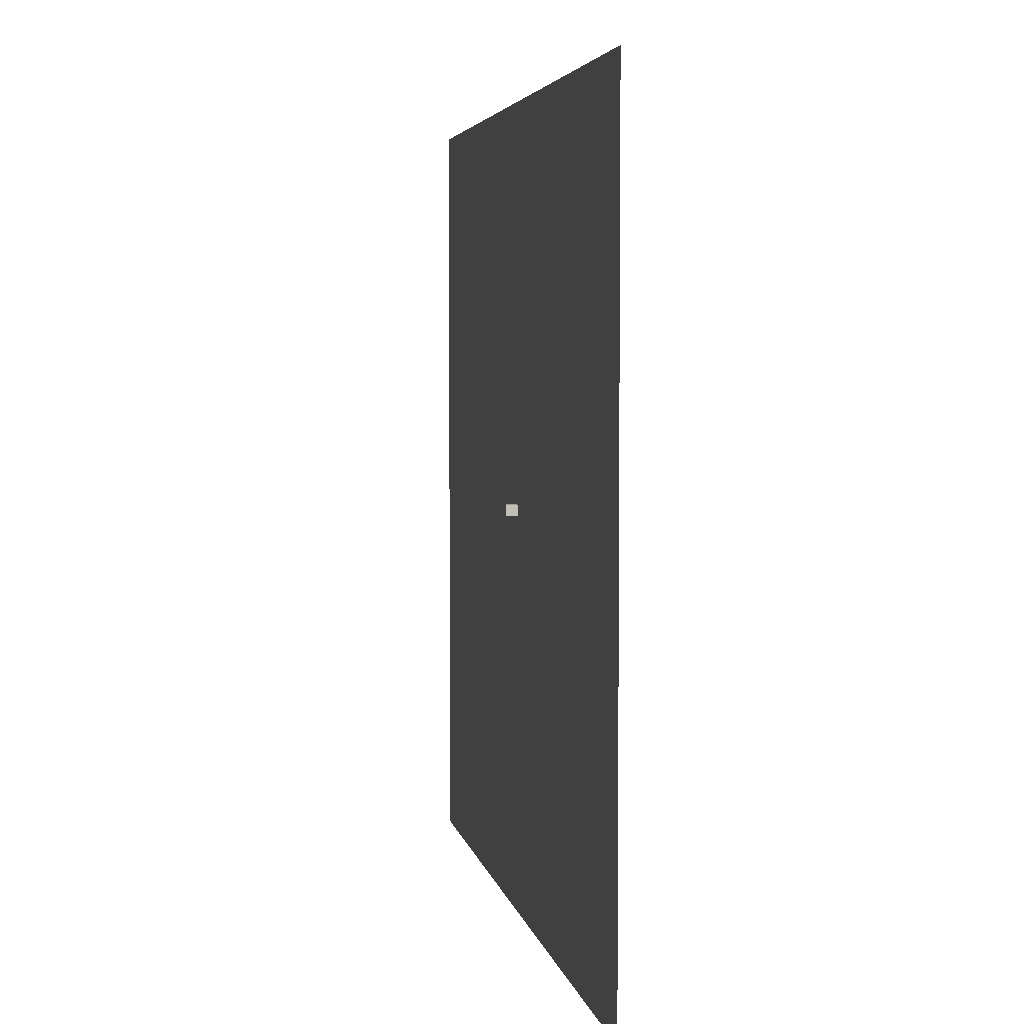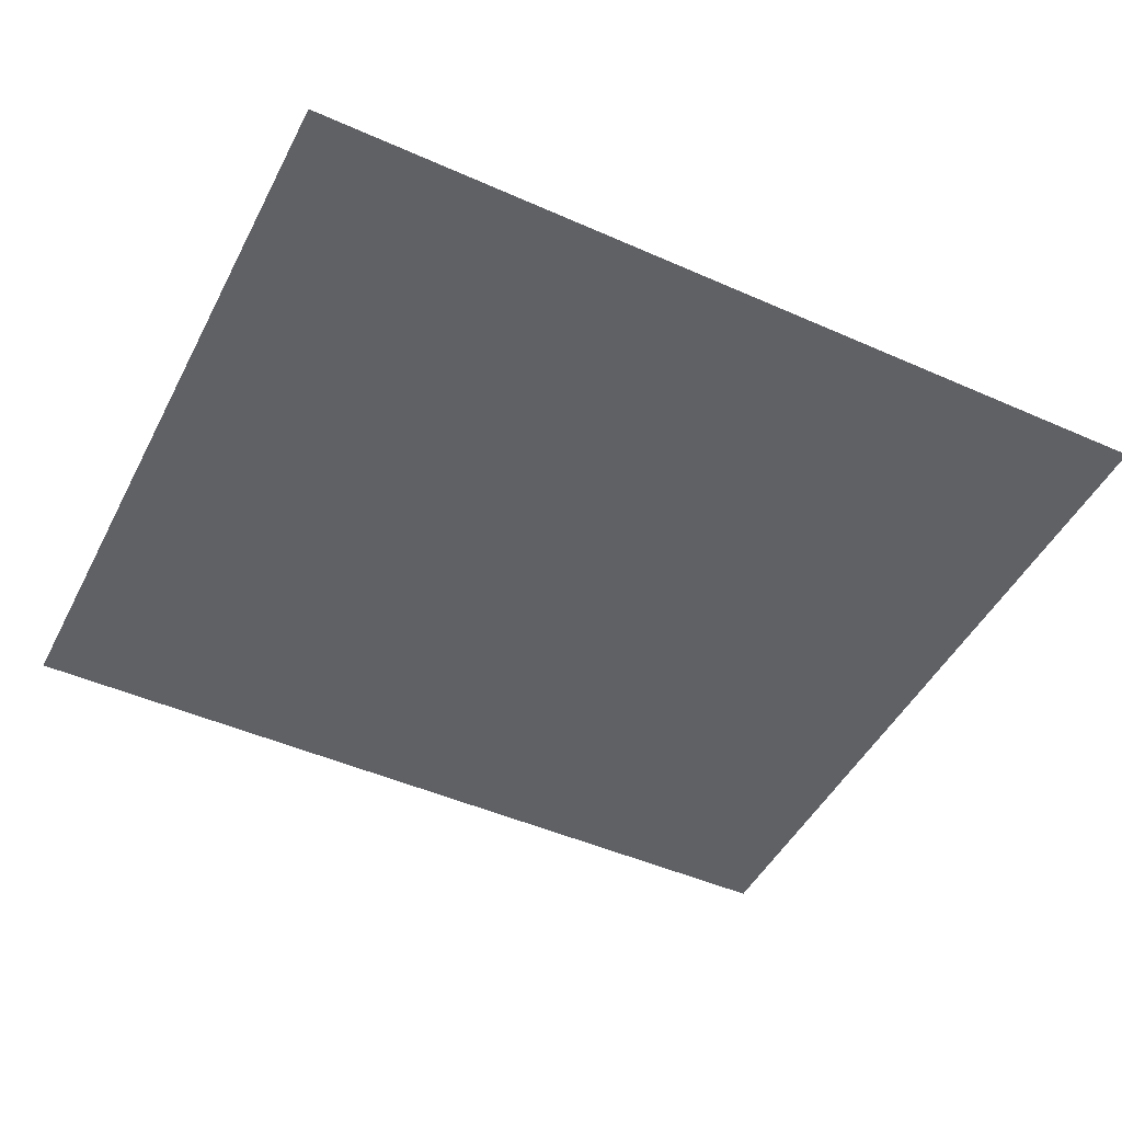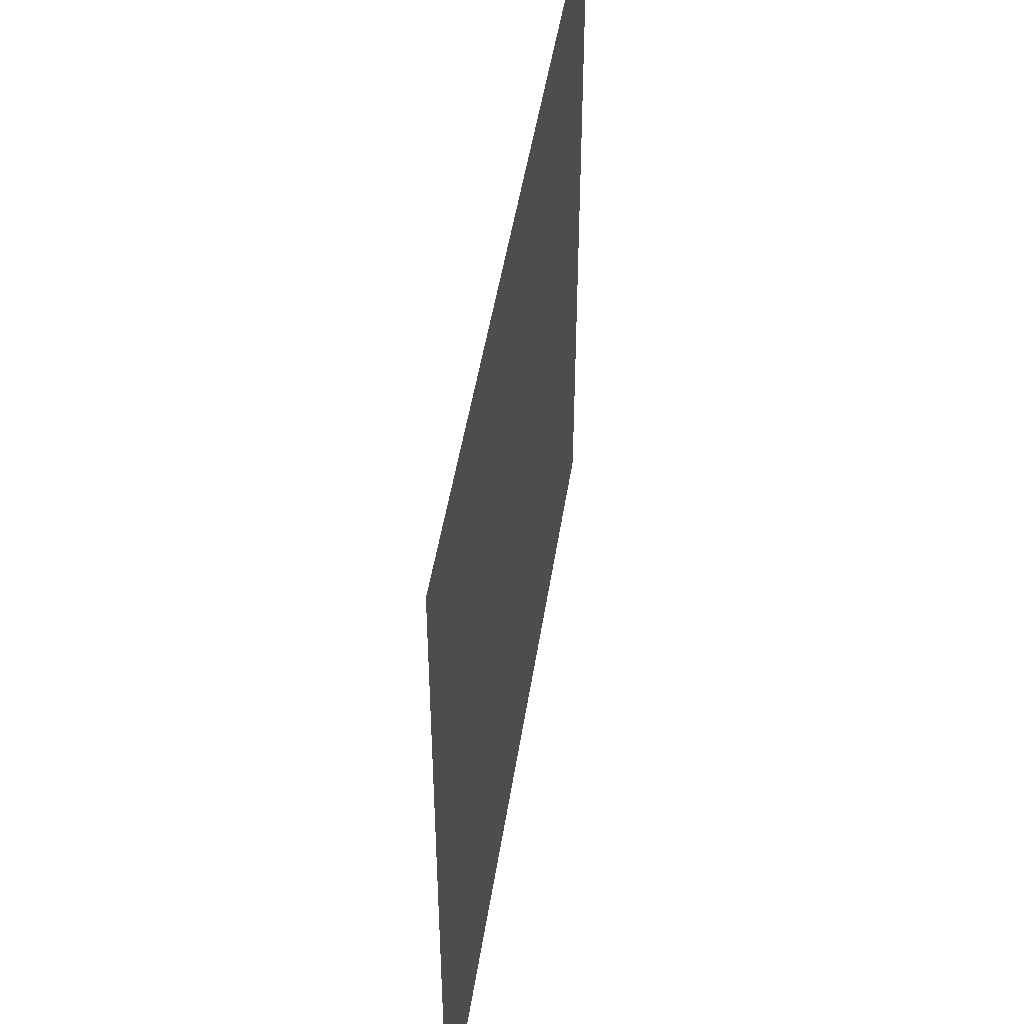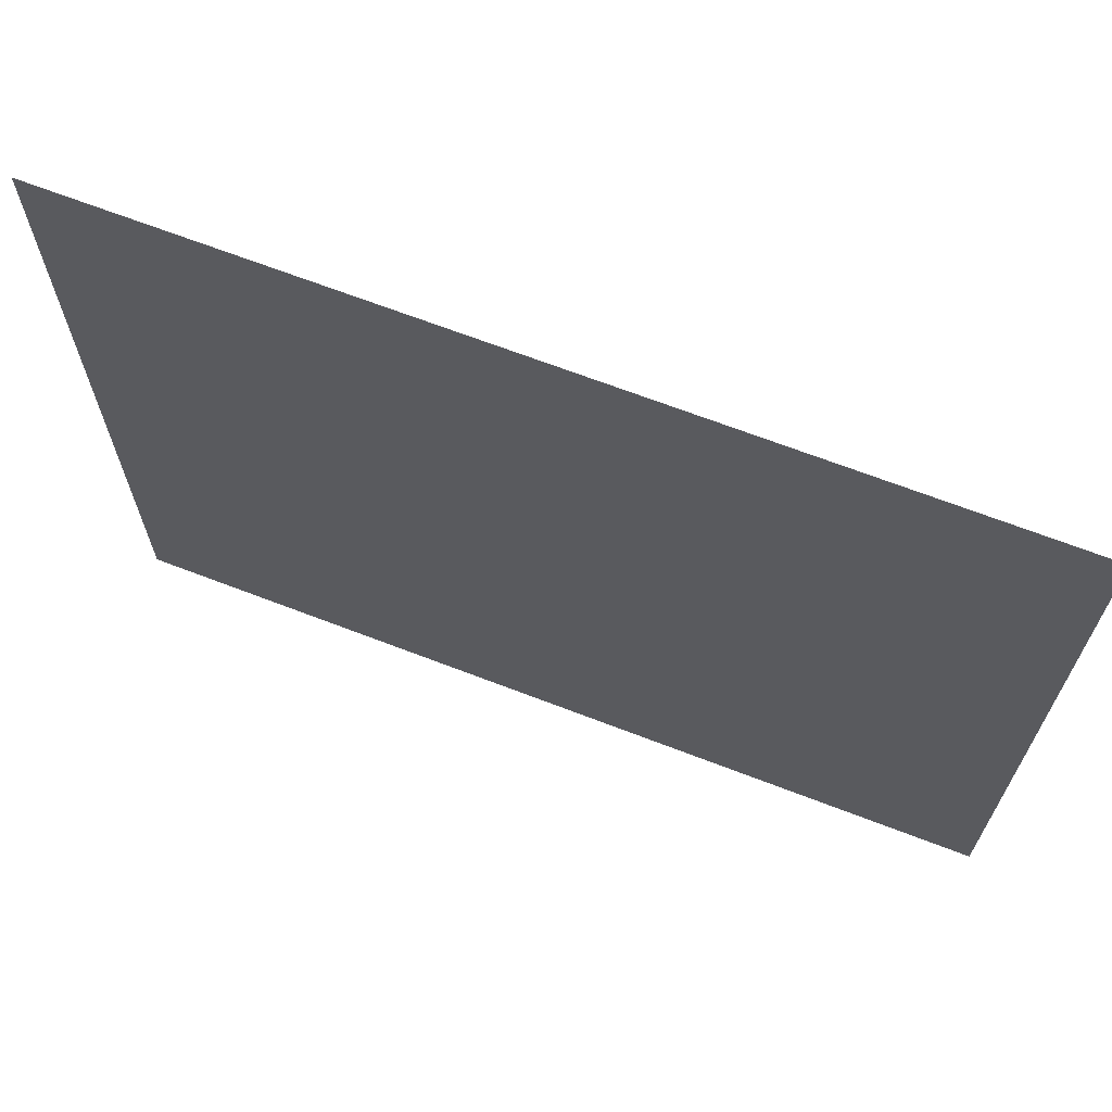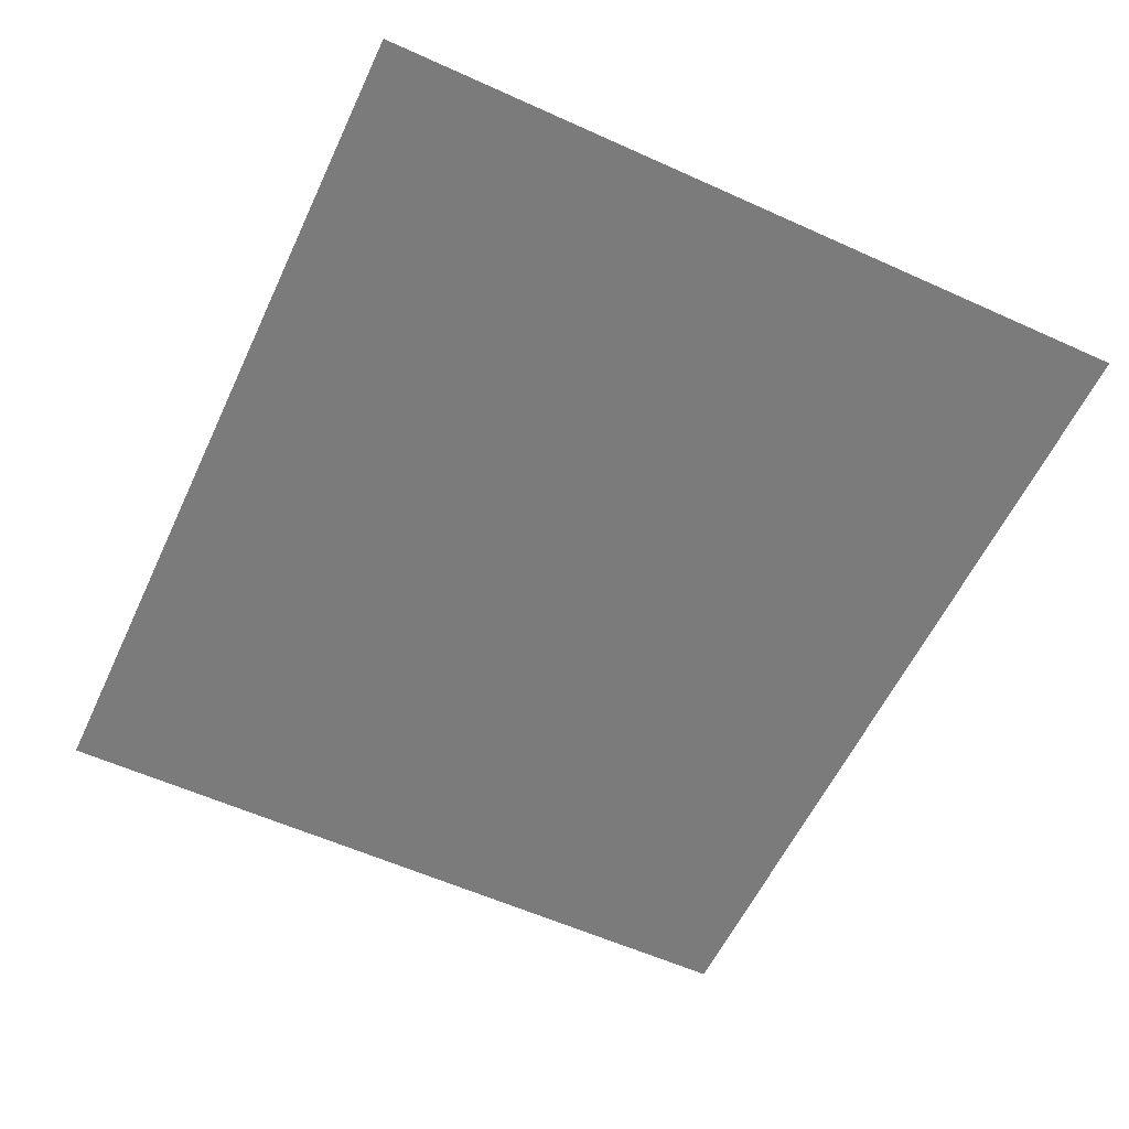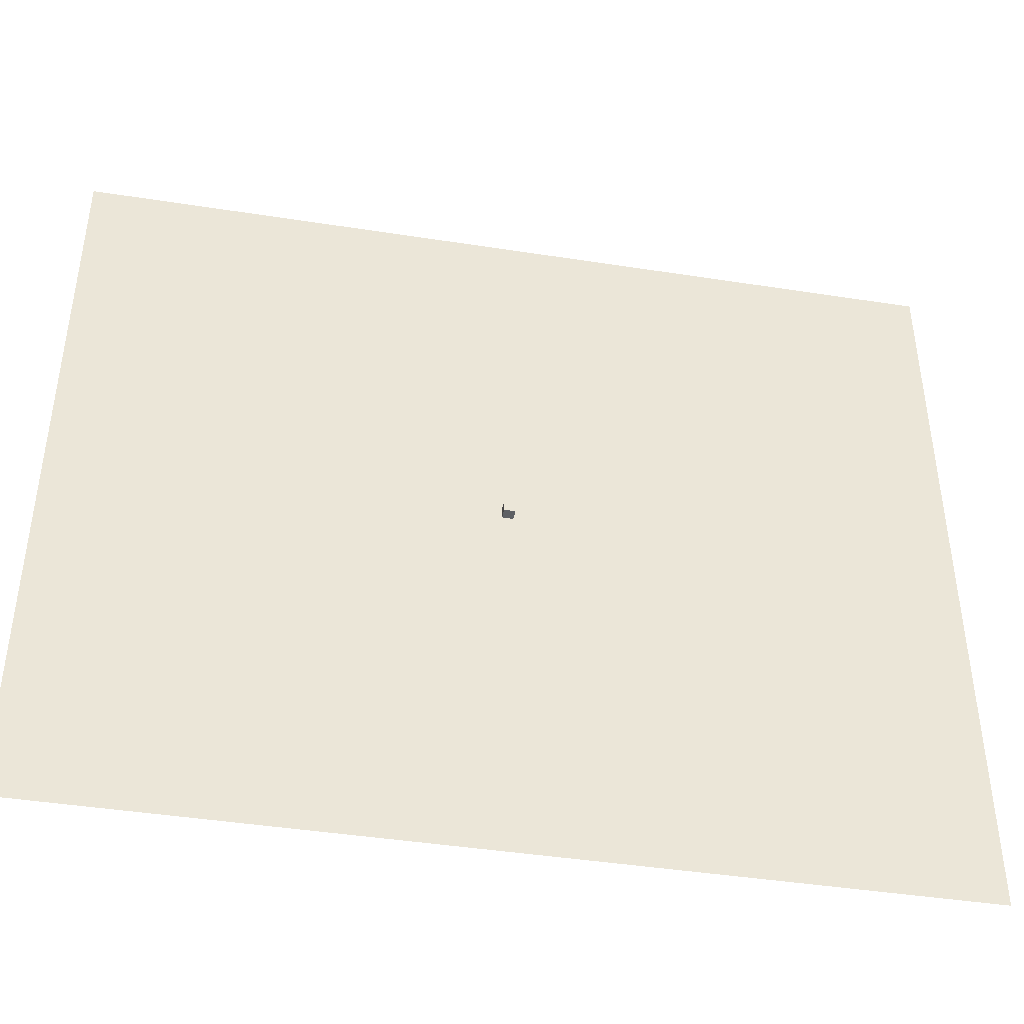
<metadata>
{"format":"obj","ext":"obj","renderer":"f3d","projection":"perspective","resolution":1024,"background":"white","views":[{"elev":4.2,"azim":-100.0,"up":"+Z"},{"elev":-47.7,"azim":153.5,"up":"+Y"},{"elev":47.5,"azim":-81.3,"up":"+Z"},{"elev":67.9,"azim":21.1,"up":"+Z"},{"elev":-58.4,"azim":65.0,"up":"+Y"},{"elev":-43.1,"azim":169.5,"up":"+Z"}]}
</metadata>
<code>
o Plane
v -81.32 -1.133 70.51
v 80.13 -1.133 70.51
v -81.32 -1.133 -71.09
v 80.13 -1.133 -71.09
f 1 2 4 3
o Cube
v 1 -1 -1
v 1 -1 1
v -1 -1 1
v -1 -1 -1
v 1 1 -1
v 1 1 1
v -1 1 1
v -1 1 -1
f 5 6 7 8
f 9 12 11 10
f 5 9 10 6
f 6 10 11 7
f 7 11 12 8
f 9 5 8 12

</code>
